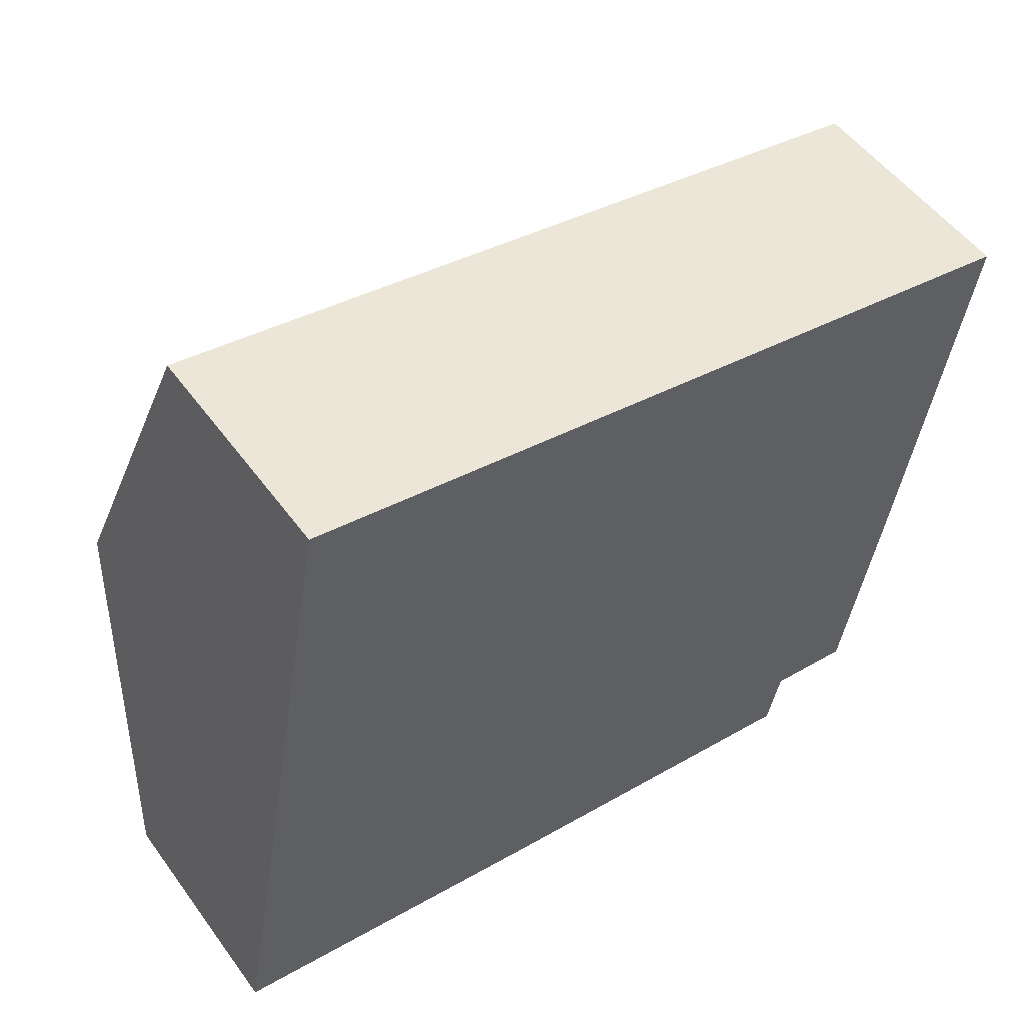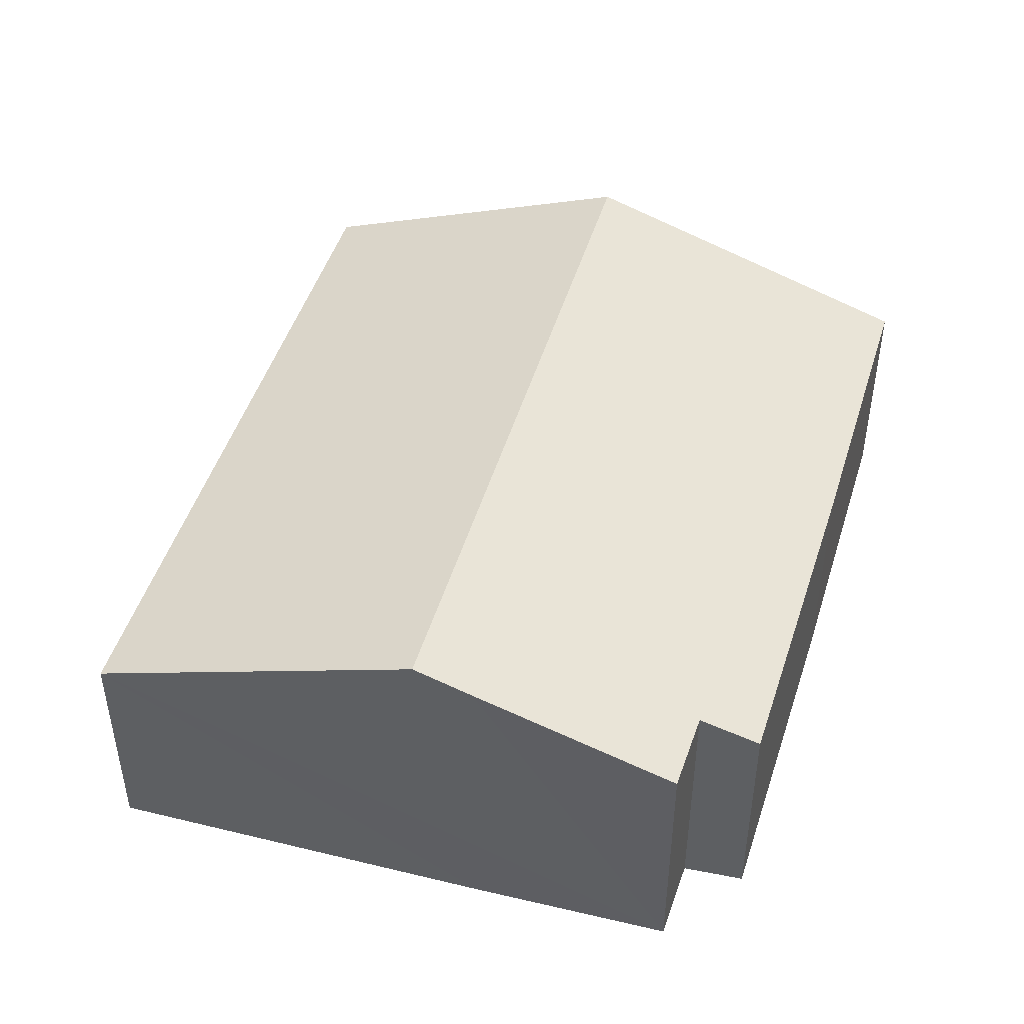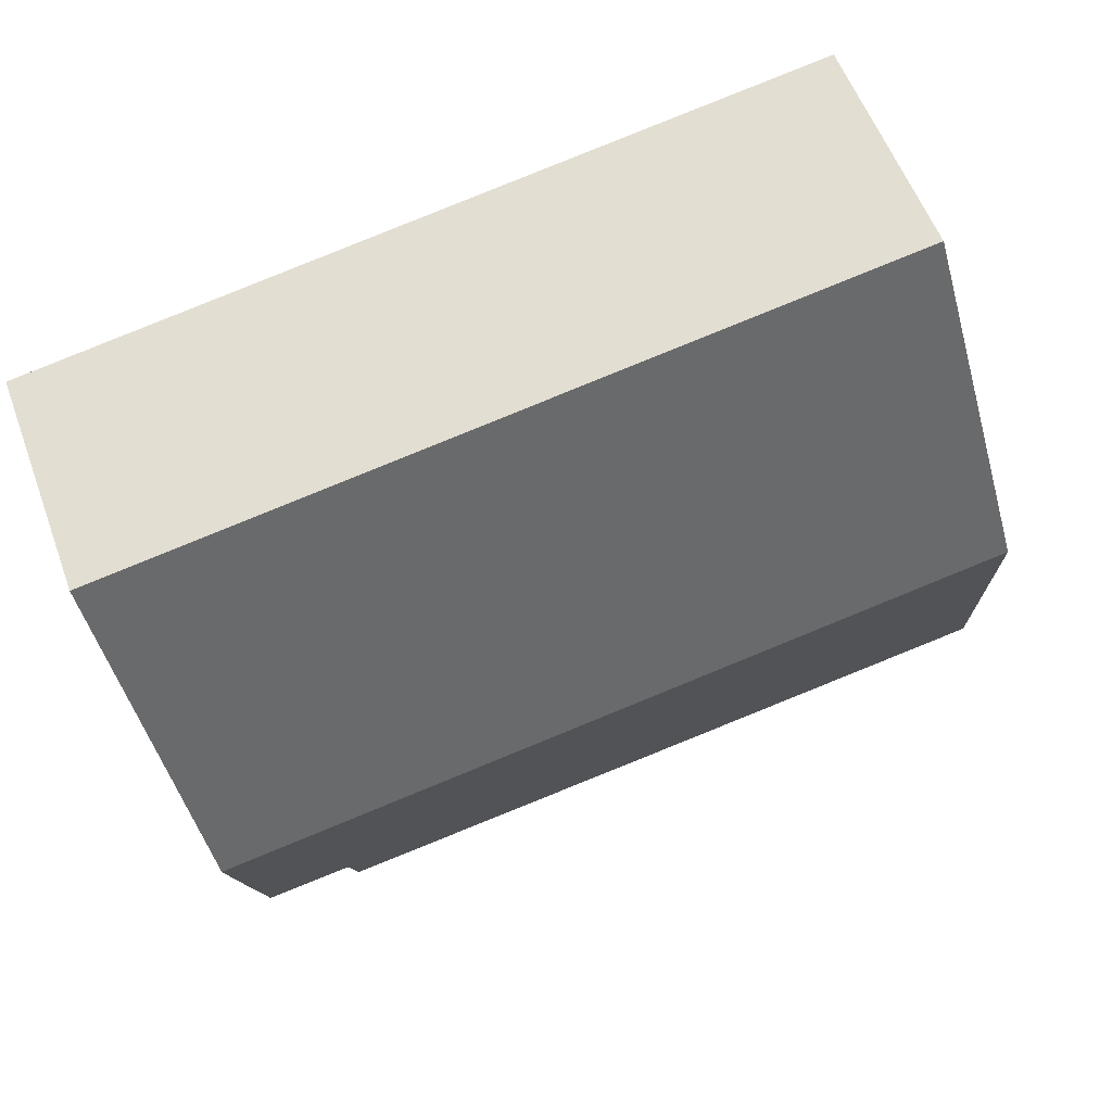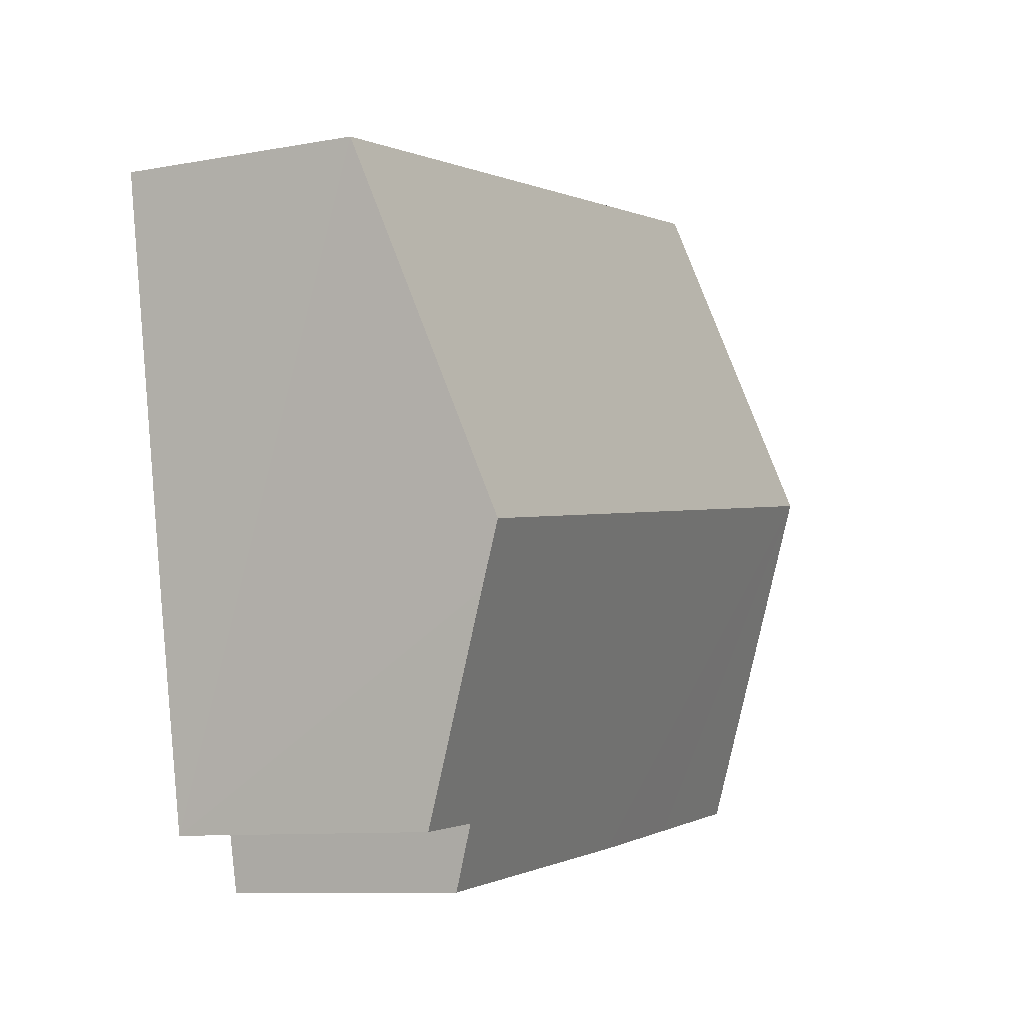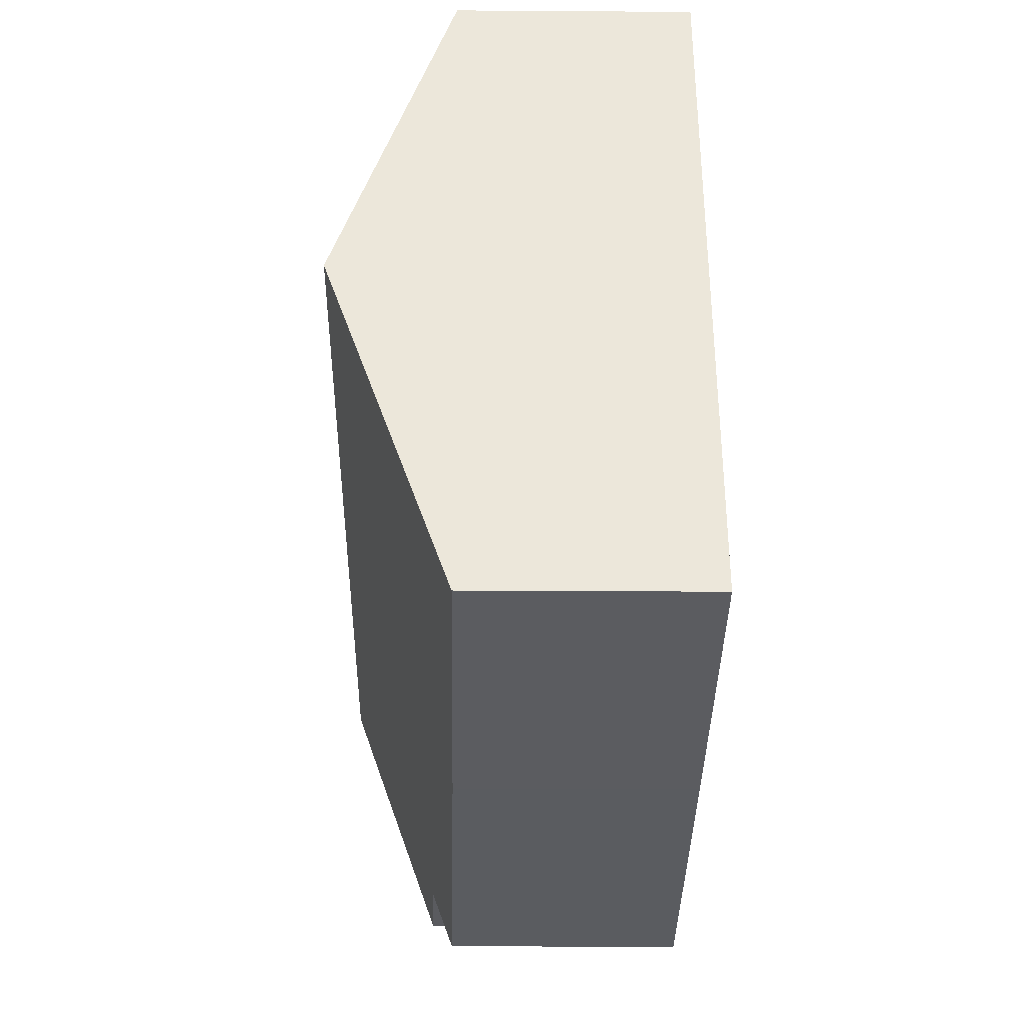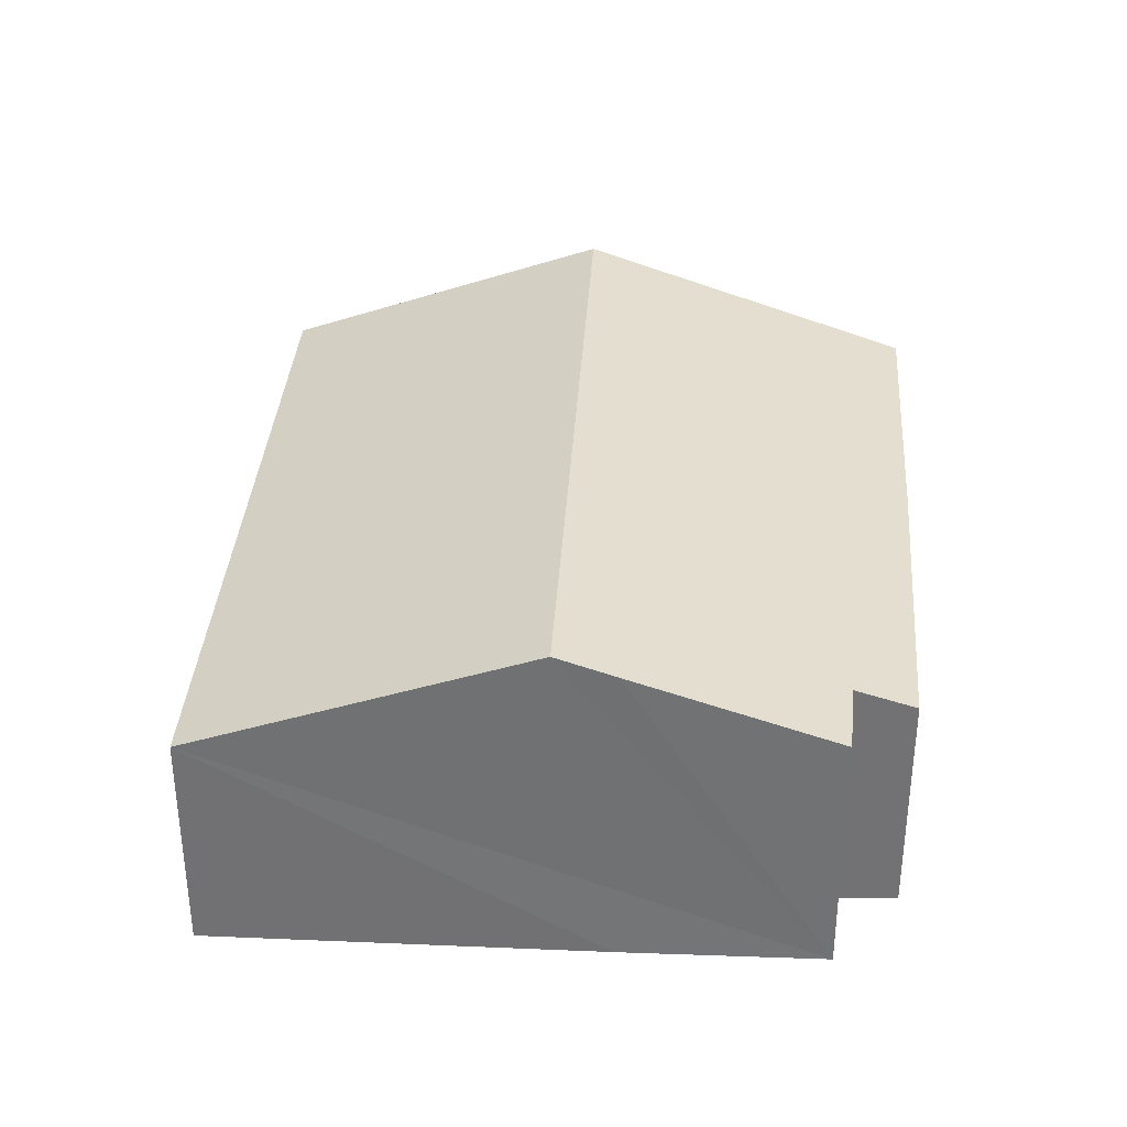
<metadata>
{"format":"obj","ext":"obj","renderer":"f3d","projection":"perspective","resolution":1024,"background":"white","views":[{"elev":52.5,"azim":-35.2,"up":"+Z"},{"elev":45.3,"azim":115.4,"up":"+Y"},{"elev":56.4,"azim":160.0,"up":"+Z"},{"elev":-9.7,"azim":115.6,"up":"+Z"},{"elev":-26.7,"azim":-90.6,"up":"+Z"},{"elev":34.3,"azim":103.0,"up":"+Y"}]}
</metadata>
<code>
v  10.68 4.42 2.783
v  1.562 2.945 8.775
v  11.42 2.945 7.097
v  0.795 4.42 4.465
v  0.01 2.911 0.056
v  2.203 2.911 -0.317
v  0 2.892 1.771e-16
v  4.262 2.929 -0.614
v  8.997 3.257 -0.434
v  8.819 2.988 -1.214
v  10.08 3.275 -0.561
v  10.55 4.163 2.03
v  10.08 3.435e-17 -0.561
v  10.55 -1.243e-16 2.03
v  10.68 -1.704e-16 2.783
v  11.42 -4.346e-16 7.097
v  8.997 2.657e-17 -0.434
v  8.819 7.434e-17 -1.214
v  4.262 3.76e-17 -0.614
v  2.203 1.941e-17 -0.317
v  0 0 0
v  0.01 -3.429e-18 0.056
v  0.795 -2.734e-16 4.465
v  1.562 -5.373e-16 8.775
g defaultobject
f 1 2 3
f 2 1 4
f 5 6 7
f 6 5 4
f 6 4 8
f 8 4 1
f 8 1 9
f 8 9 10
f 9 1 11
f 11 1 12
f 12 13 11
f 13 12 1
f 13 1 3
f 13 3 14
f 14 3 15
f 15 3 16
f 17 10 9
f 10 17 18
f 13 9 11
f 9 13 17
f 18 8 10
f 8 18 19
f 8 19 6
f 6 19 20
f 6 20 7
f 7 20 21
f 21 5 7
f 5 21 4
f 4 21 22
f 4 22 23
f 4 23 2
f 2 23 24
f 24 3 2
f 3 24 16
f 20 22 21
f 22 20 23
f 23 20 24
f 24 20 16
f 16 20 19
f 16 19 17
f 17 19 18
f 16 17 13
f 16 13 14
f 16 14 15

</code>
